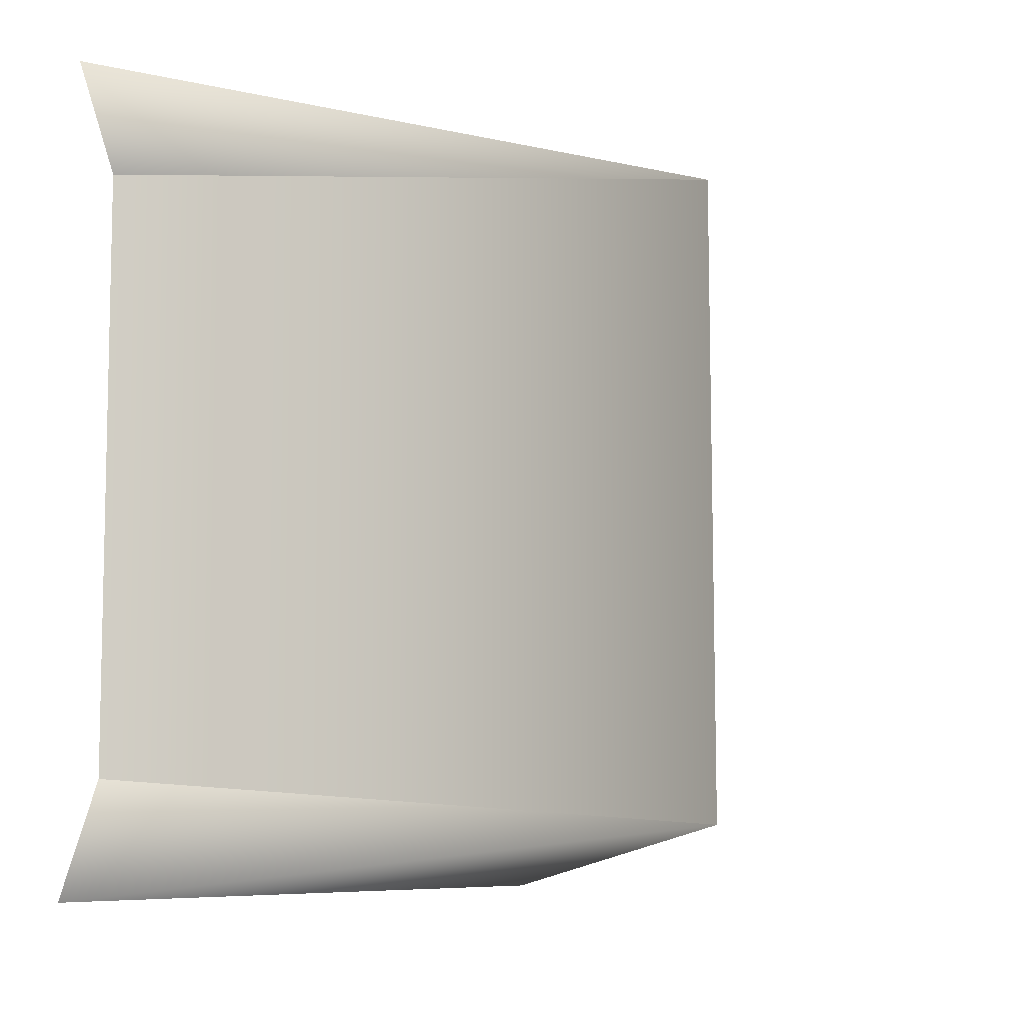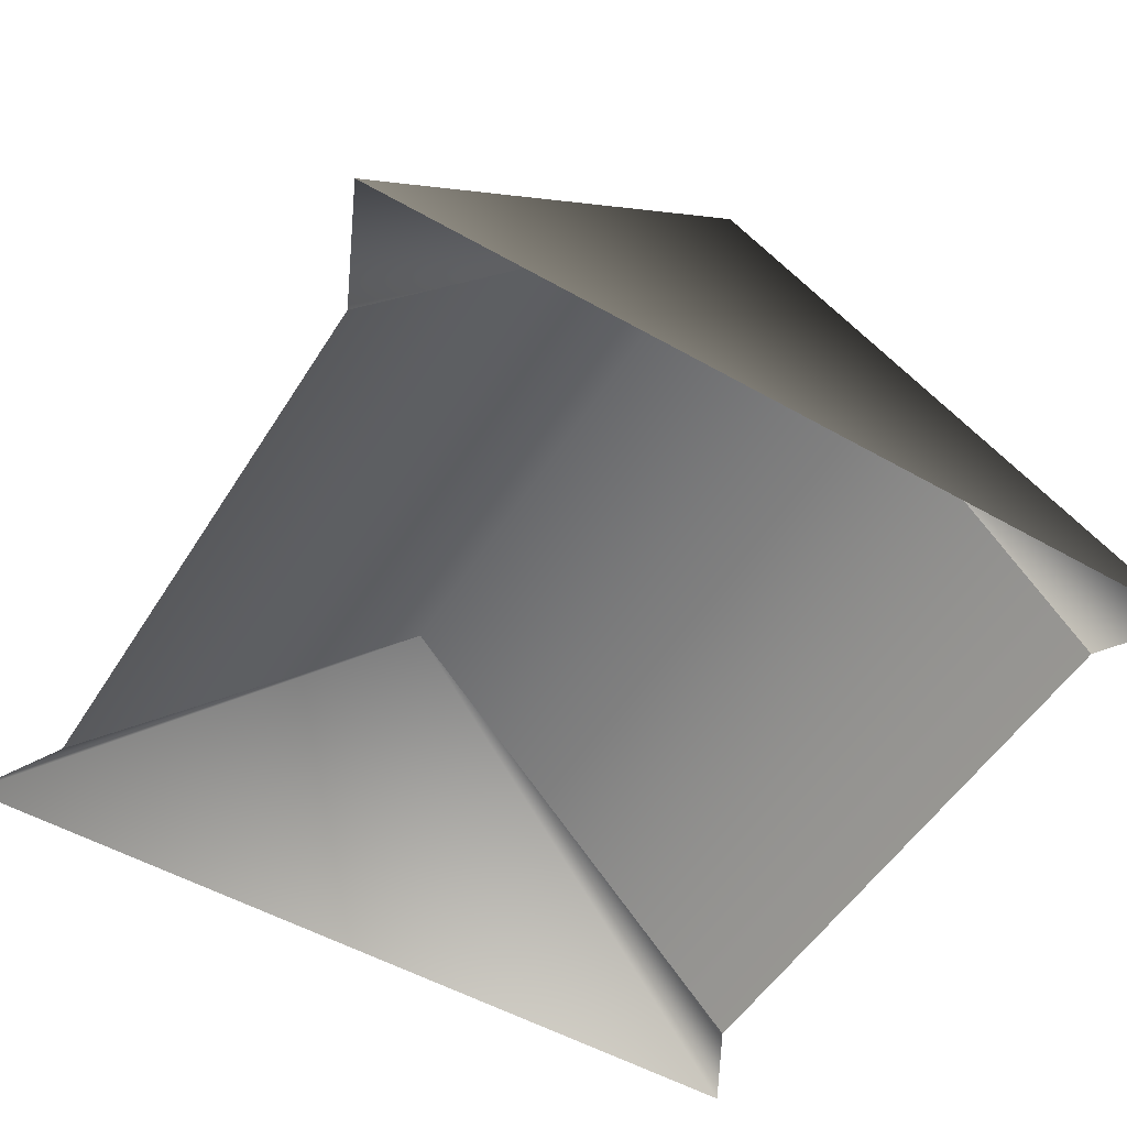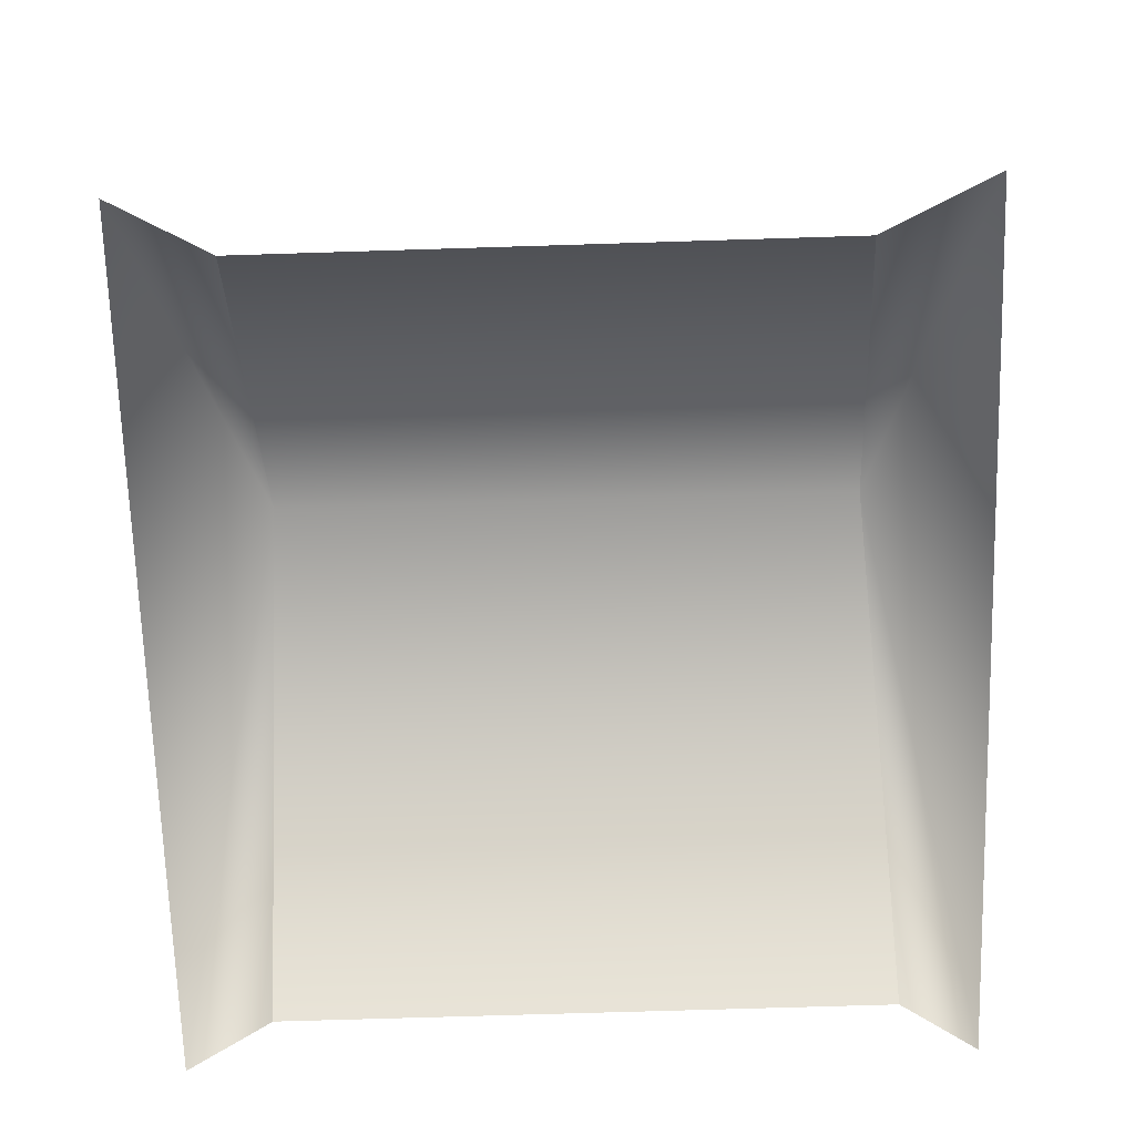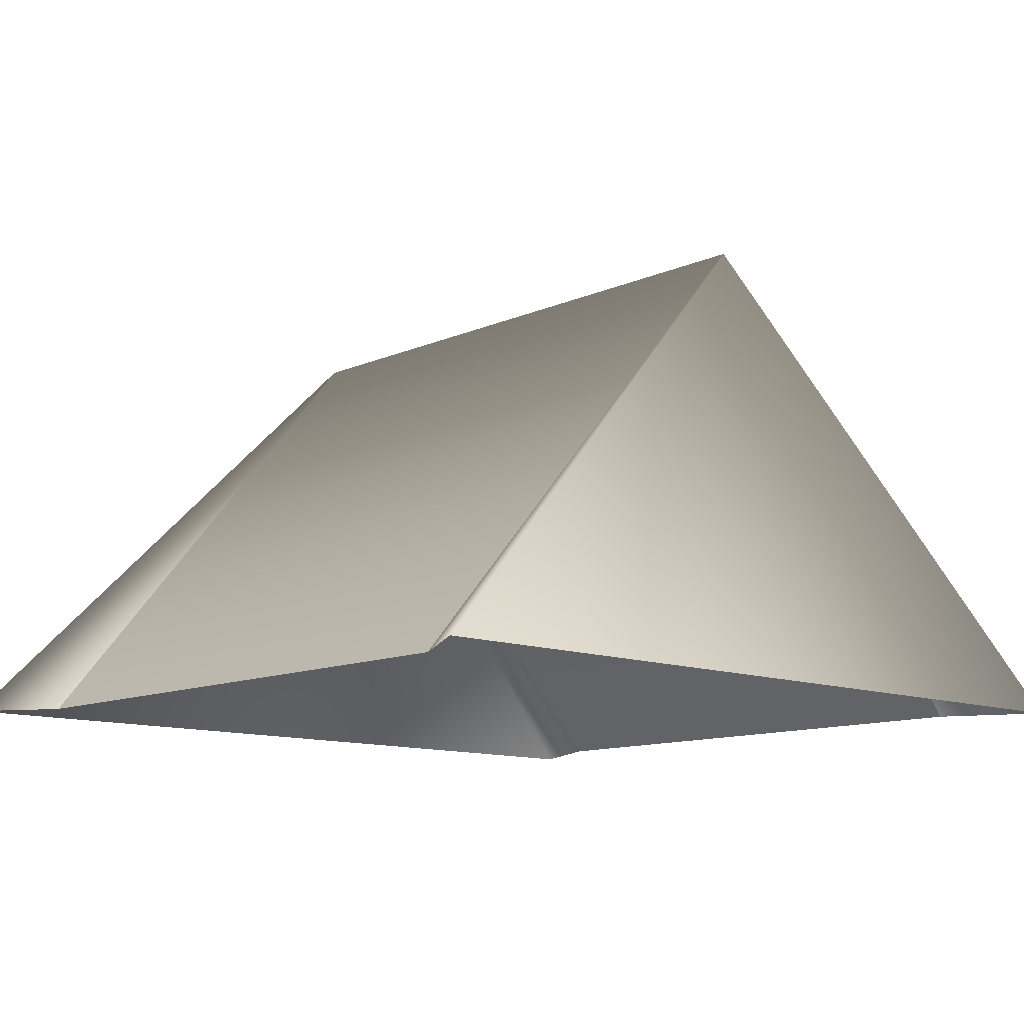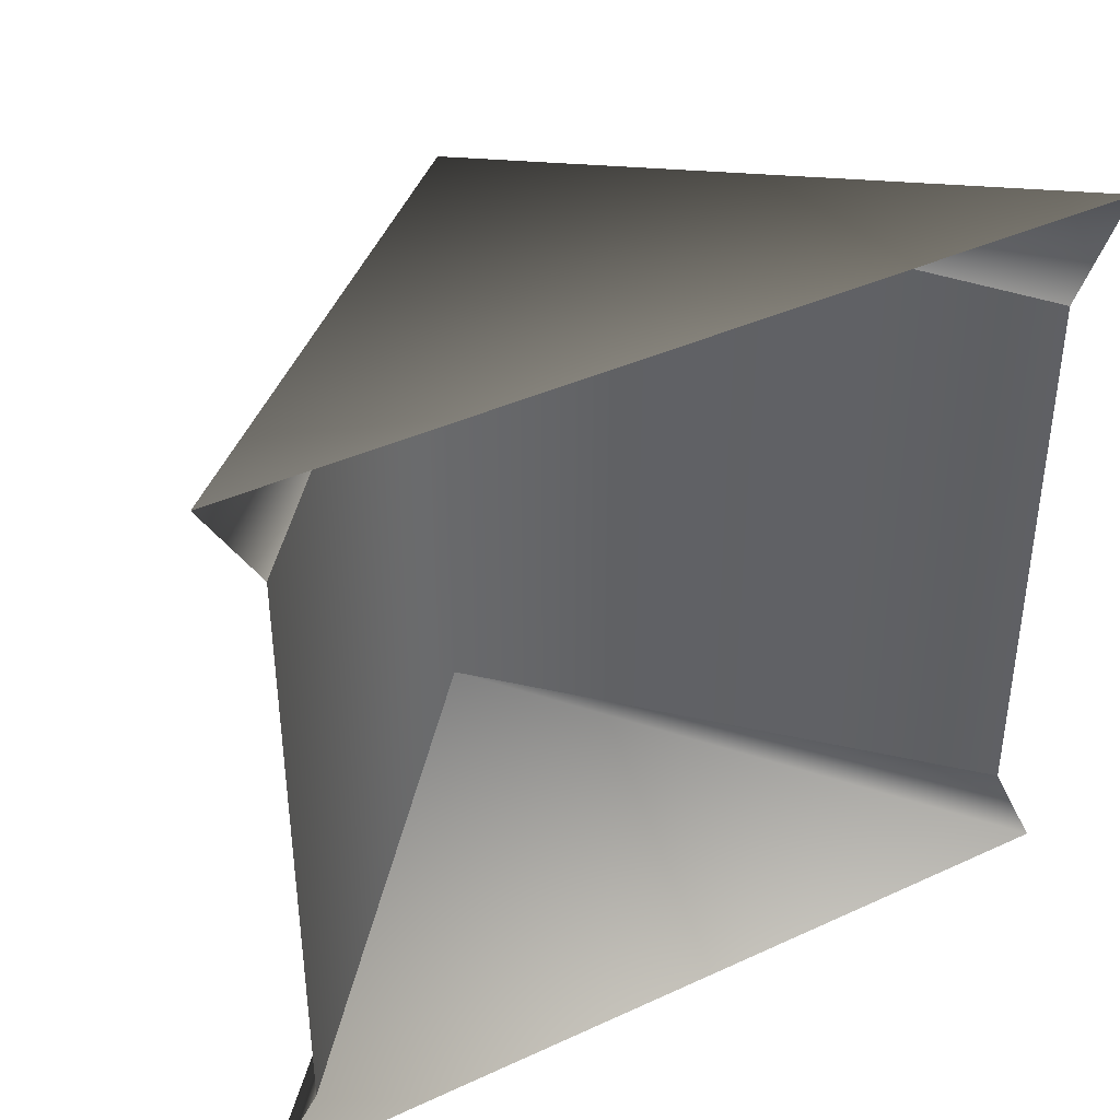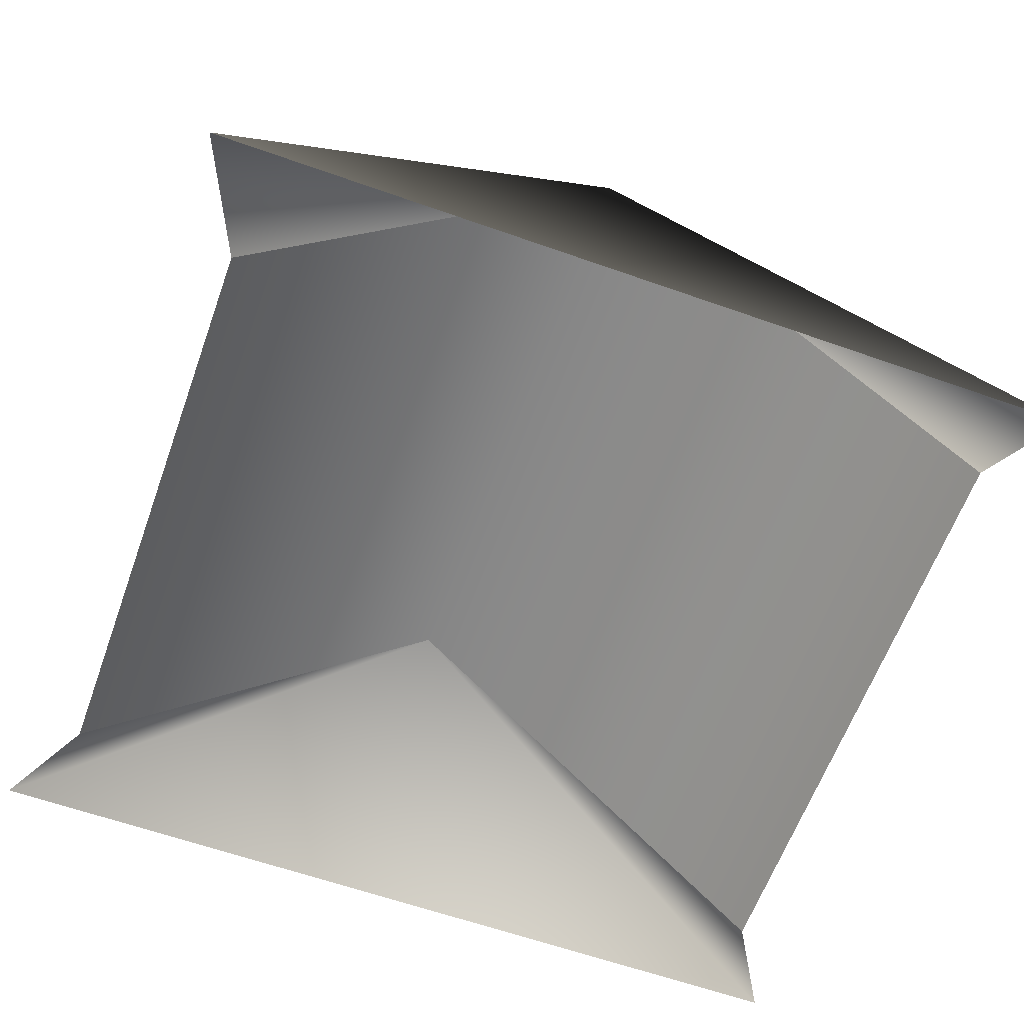
<metadata>
{"format":"obj","ext":"obj","renderer":"f3d","projection":"perspective","resolution":1024,"background":"white","views":[{"elev":-7.9,"azim":118.7,"up":"+Z"},{"elev":-52.5,"azim":148.5,"up":"+Y"},{"elev":-69.6,"azim":91.8,"up":"+Y"},{"elev":-11.6,"azim":-43.0,"up":"+Y"},{"elev":40.0,"azim":-29.6,"up":"+Z"},{"elev":-61.8,"azim":160.2,"up":"+Y"}]}
</metadata>
<code>
g collision_geo
v -2.316 -0.001178 2.08
v 2.316 -0.001178 2.076
v -0.01504 2.383 1.722
v -0.01834 2.391 -1.707
v -2.316 -0.001178 -2.079
v 2.316 -0.001178 -2.079
v 2.032 -0.001178 1.563
v 2.032 -0.001178 -1.487
v -2.032 -0.001178 -1.661
v -2.032 -0.001178 1.6
v -0.01834 2.391 -1.707
v -0.01504 2.383 1.722
v 2.032 -0.001178 1.563
v 2.032 -0.001178 -1.487
v -2.032 -0.001178 -1.661
v -2.032 -0.001178 1.6
g collision_geo_0
f 12 9 10
f 11 9 12
f 7 11 12
f 8 11 7
f 3 2 13
f 1 2 3
f 16 1 3
f 4 5 15
f 6 5 4
f 14 6 4

</code>
